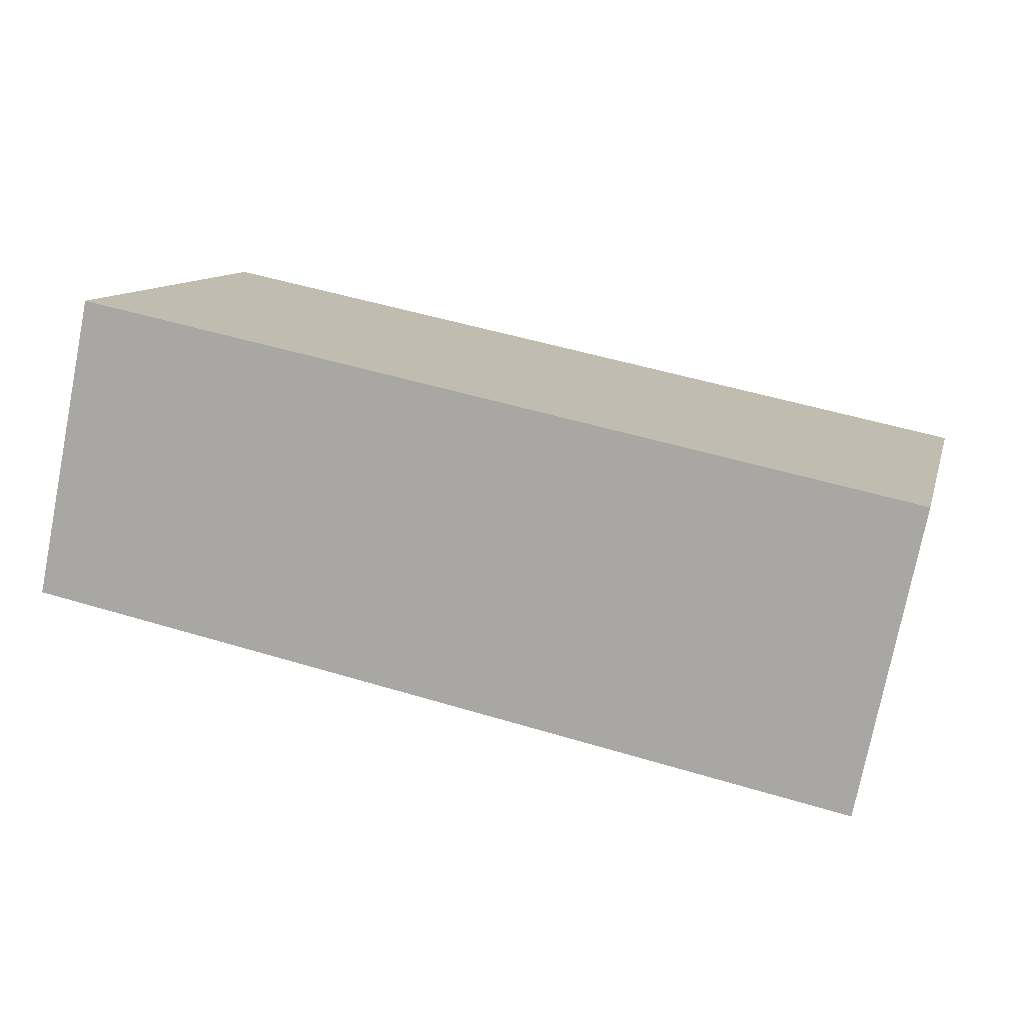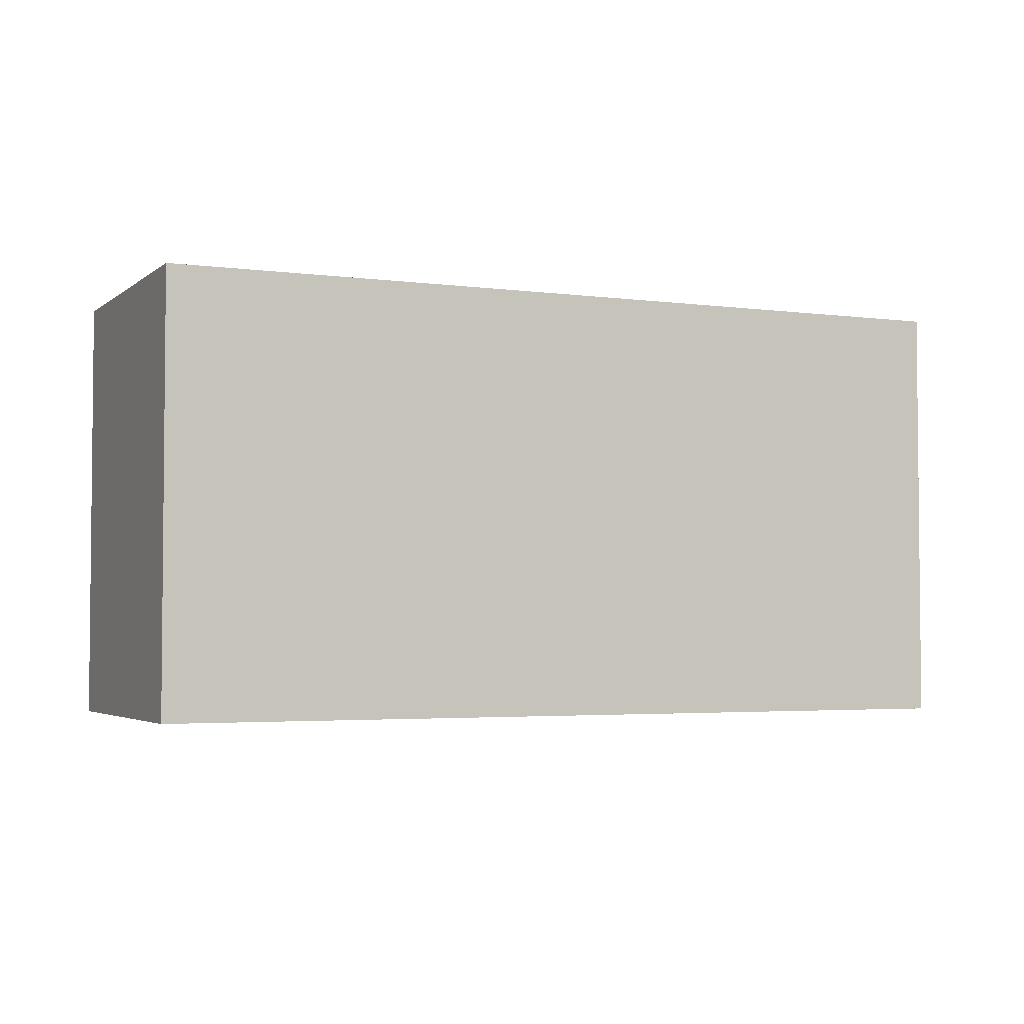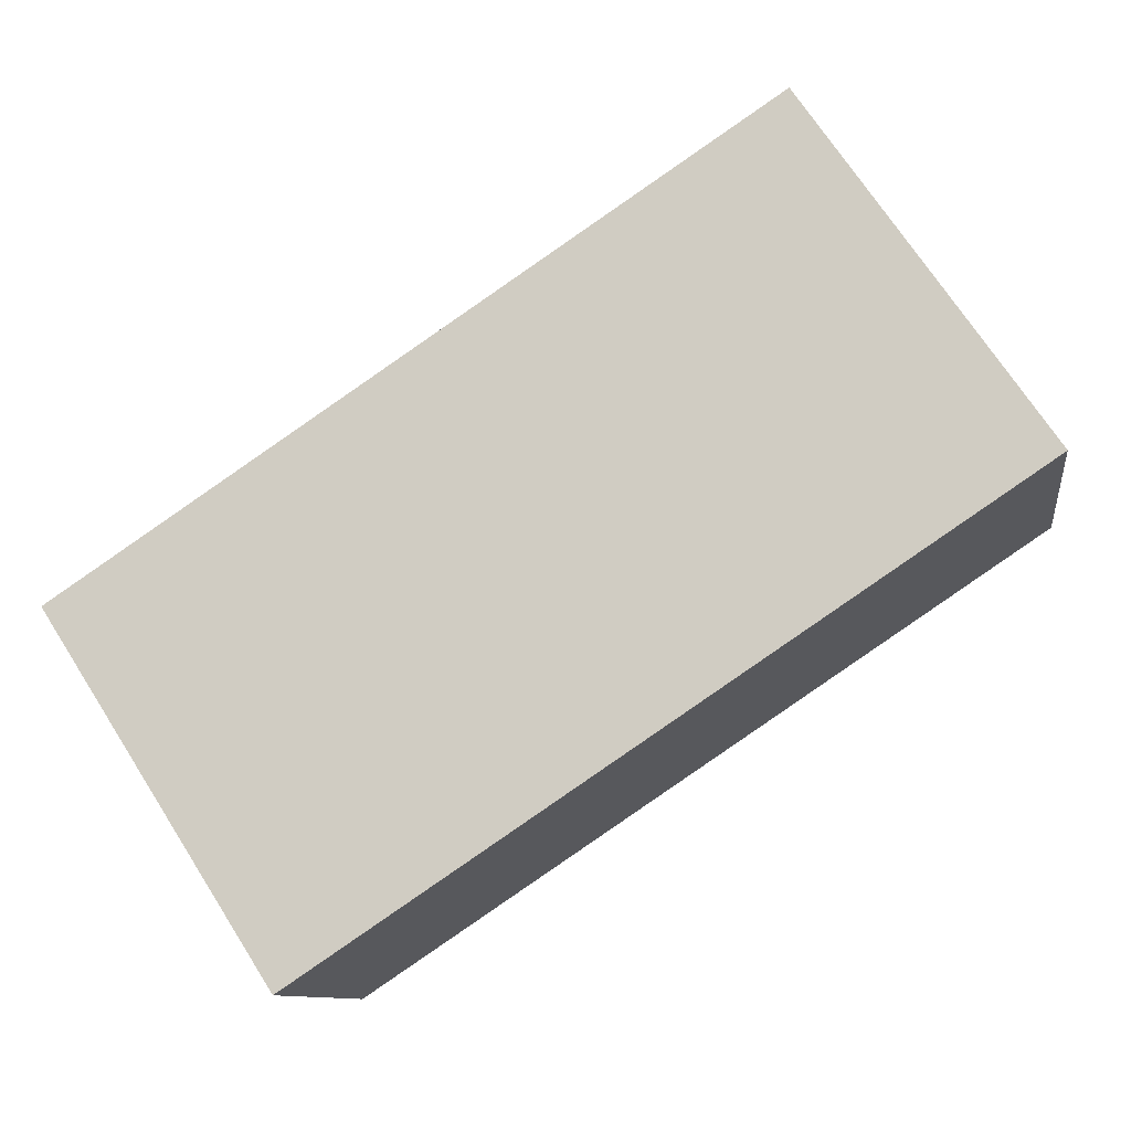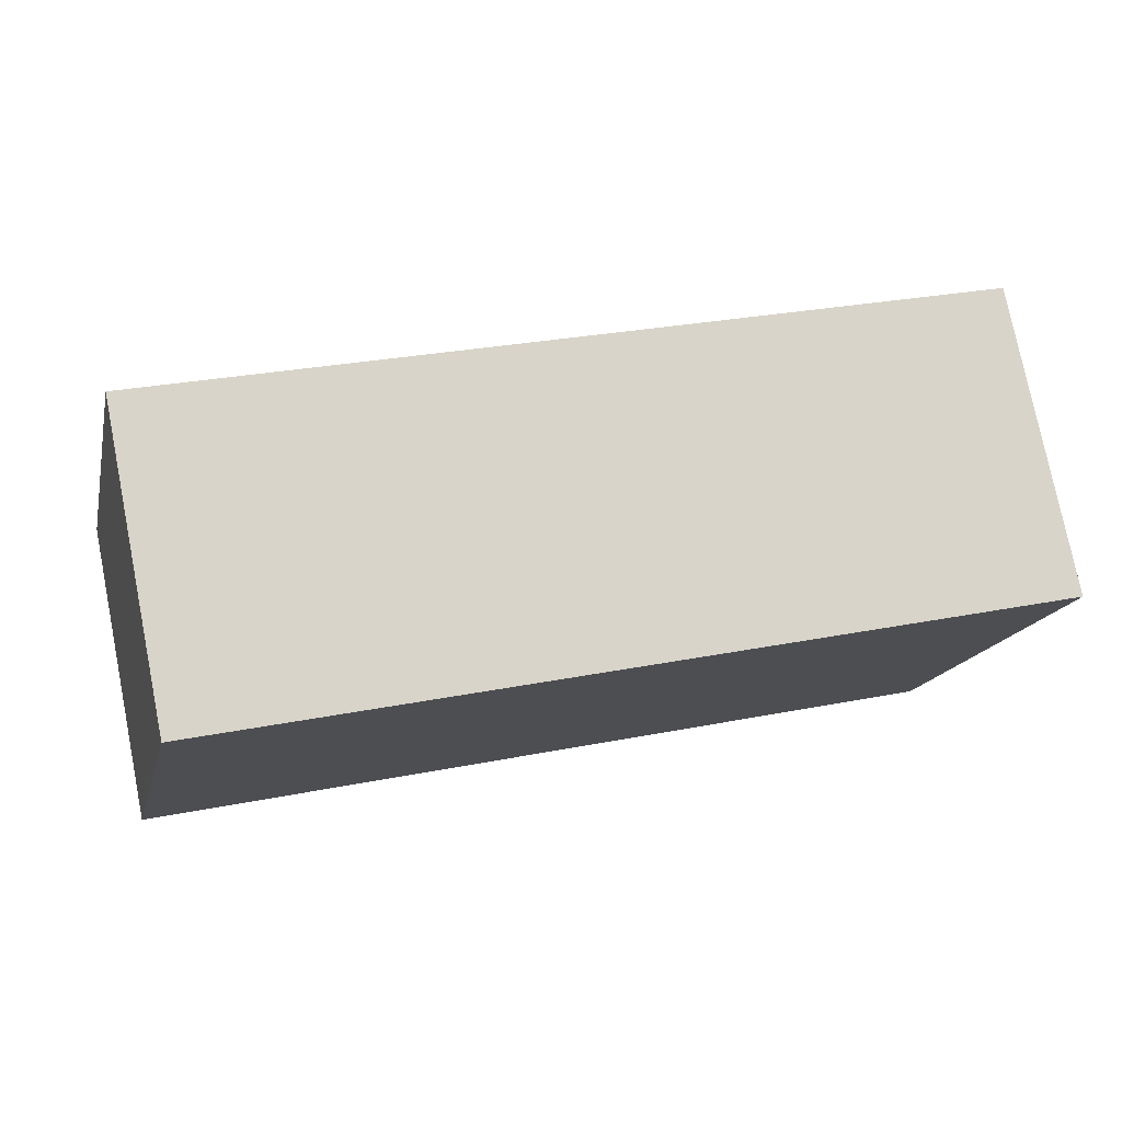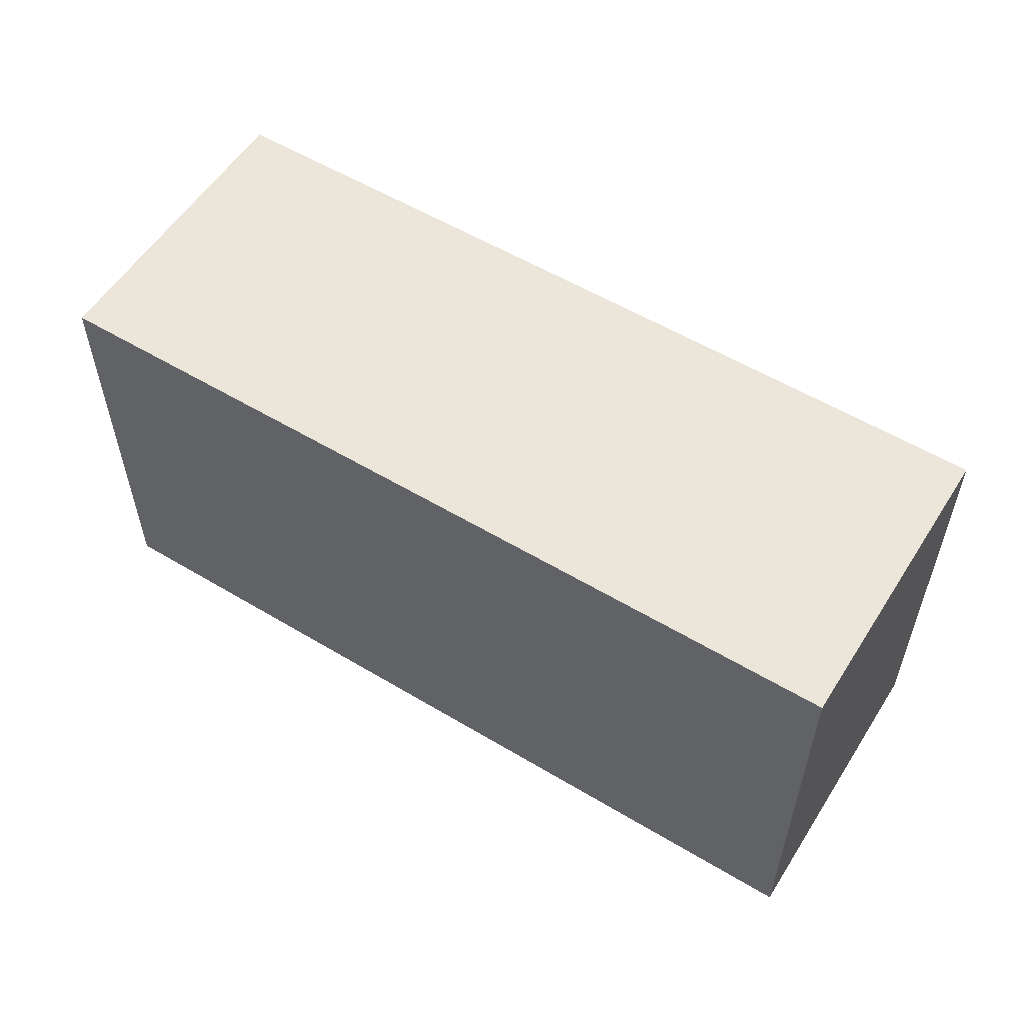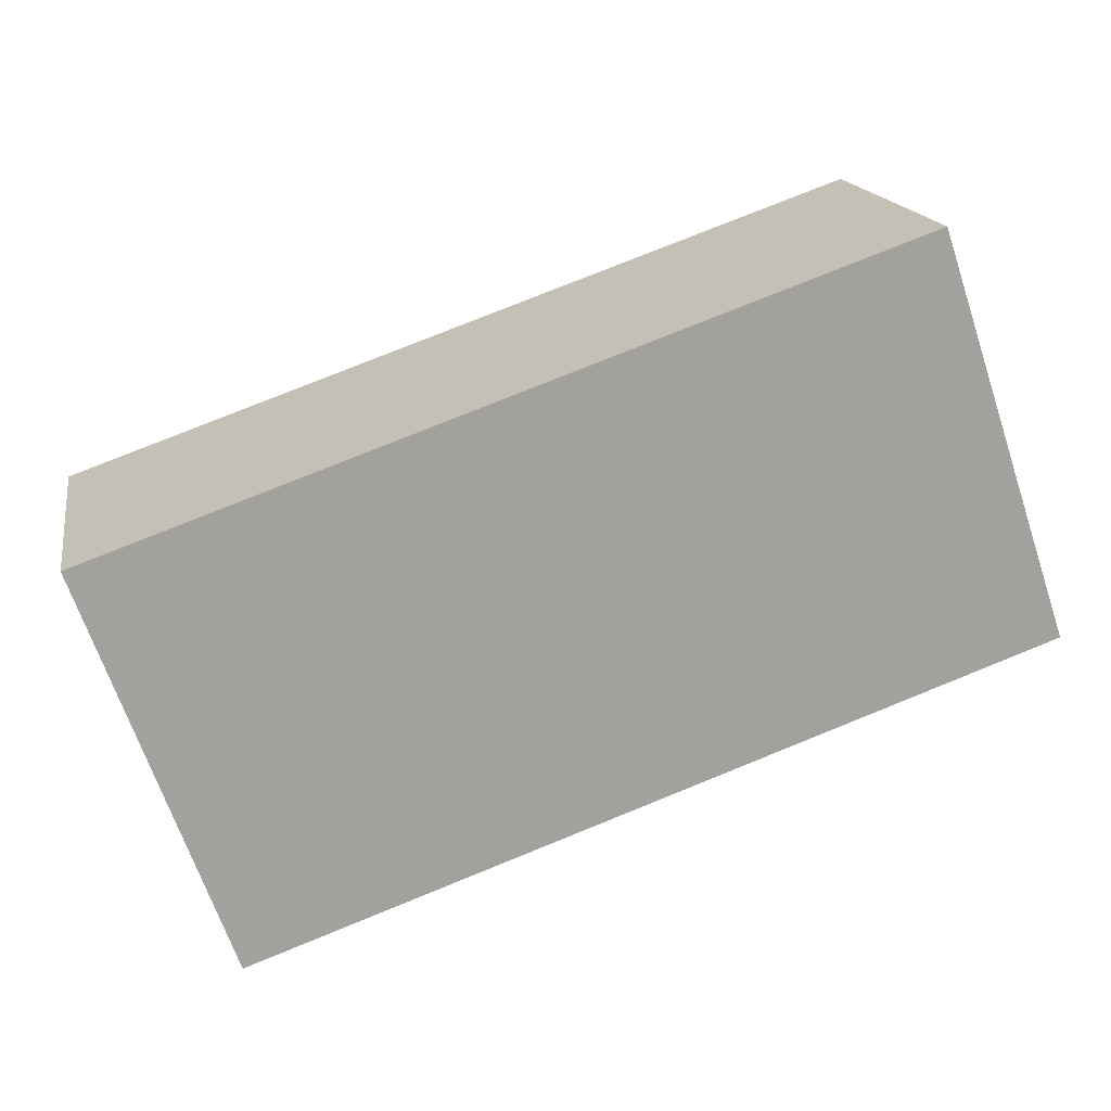
<metadata>
{"format":"obj","ext":"obj","renderer":"f3d","projection":"perspective","resolution":1024,"background":"white","views":[{"elev":10.9,"azim":-166.1,"up":"+Z"},{"elev":-3.4,"azim":-36.0,"up":"+Y"},{"elev":71.8,"azim":-32.8,"up":"+Z"},{"elev":-15.5,"azim":-12.7,"up":"+Z"},{"elev":56.0,"azim":-159.5,"up":"+Y"},{"elev":-68.2,"azim":18.7,"up":"+Z"}]}
</metadata>
<code>
v  0 1.949 1.193e-16
v  4.06 1.949 -0.59
v  0.28 1.949 -1.37
v  3.78 1.949 0.78
v  4.06 3.613e-17 -0.59
v  0.28 8.389e-17 -1.37
v  0 0 0
v  3.78 -4.776e-17 0.78
g defaultobject
f 1 2 3
f 2 1 4
f 5 3 2
f 3 5 6
f 6 1 3
f 1 6 7
f 7 4 1
f 4 7 8
f 8 2 4
f 2 8 5
f 5 7 6
f 7 5 8

</code>
